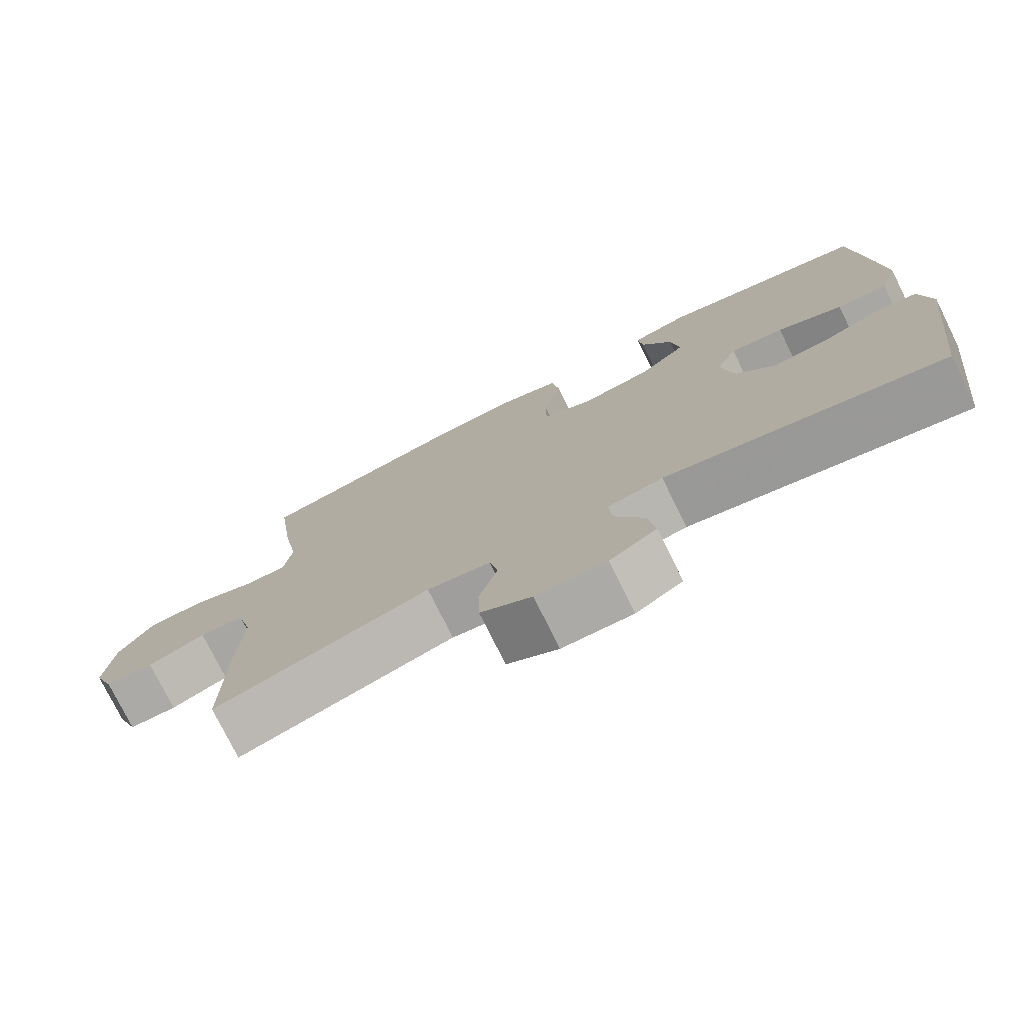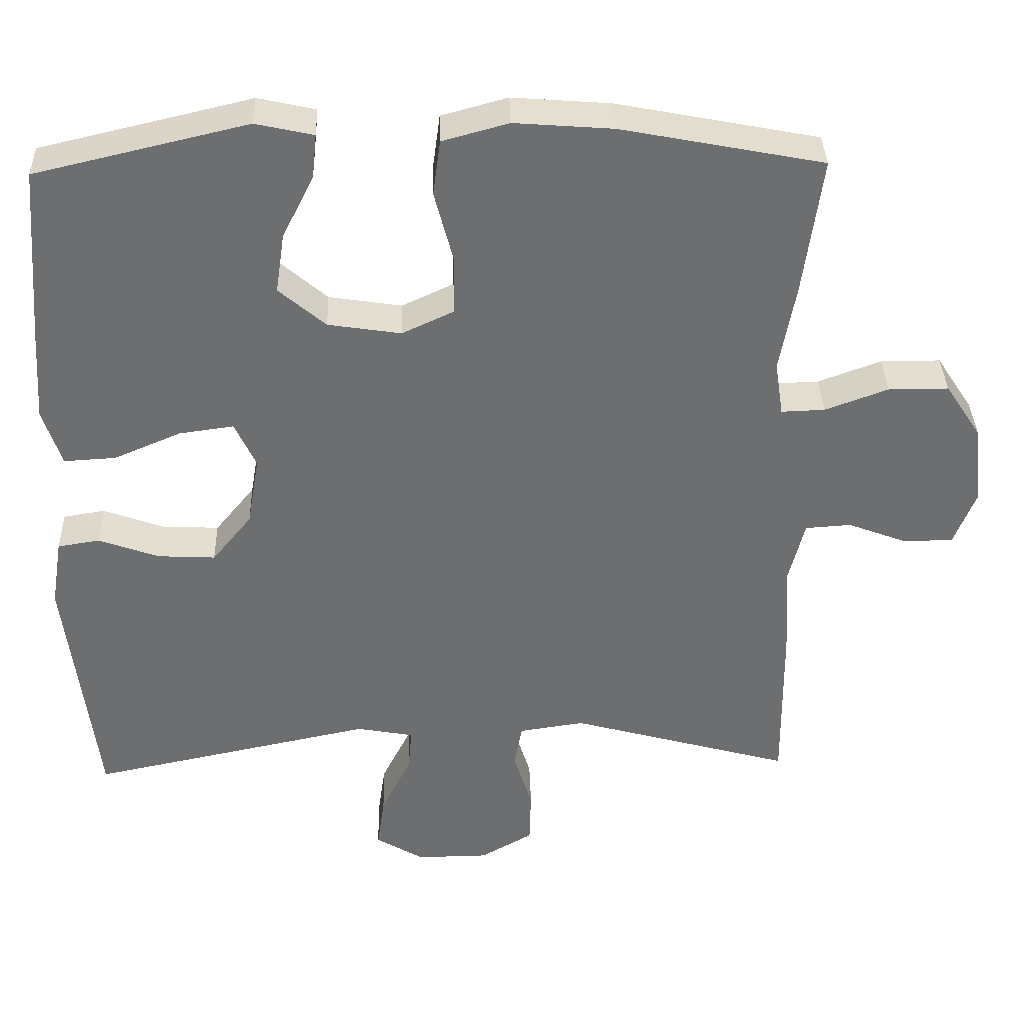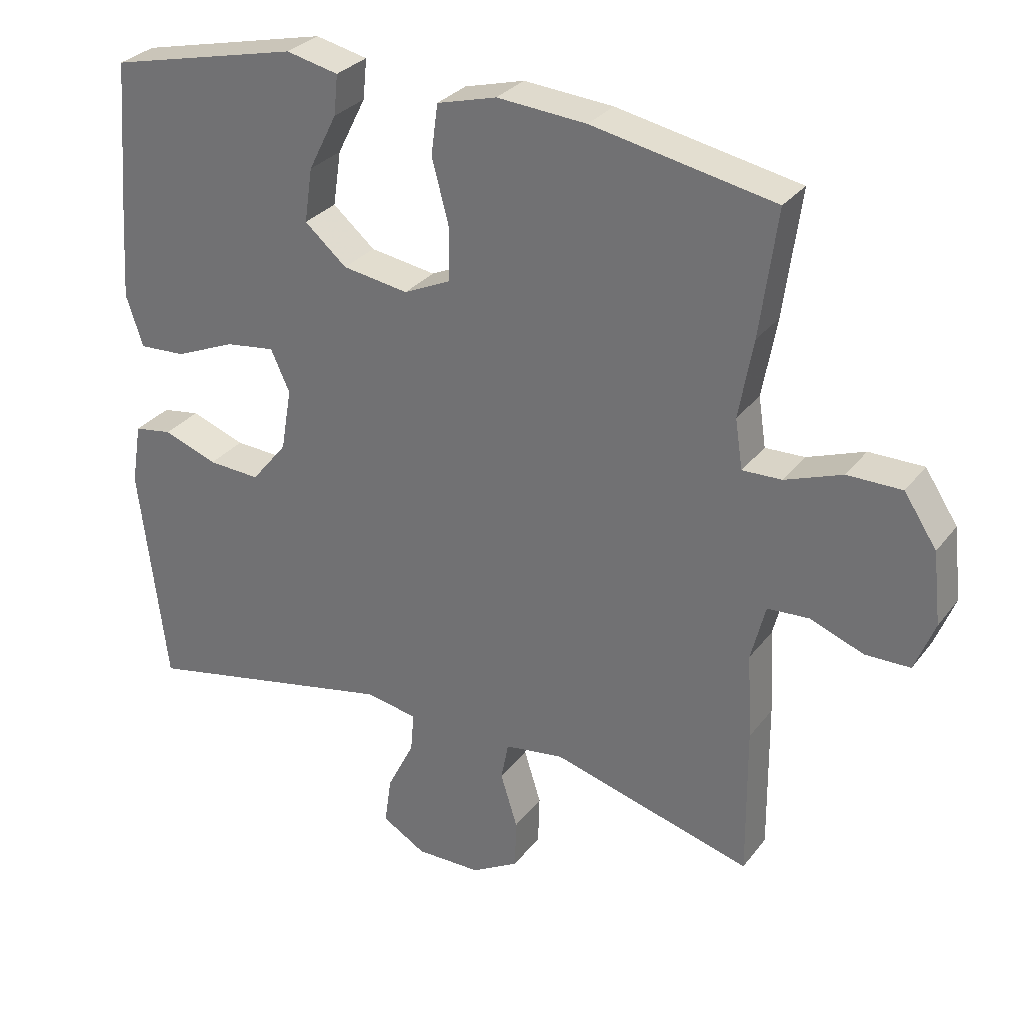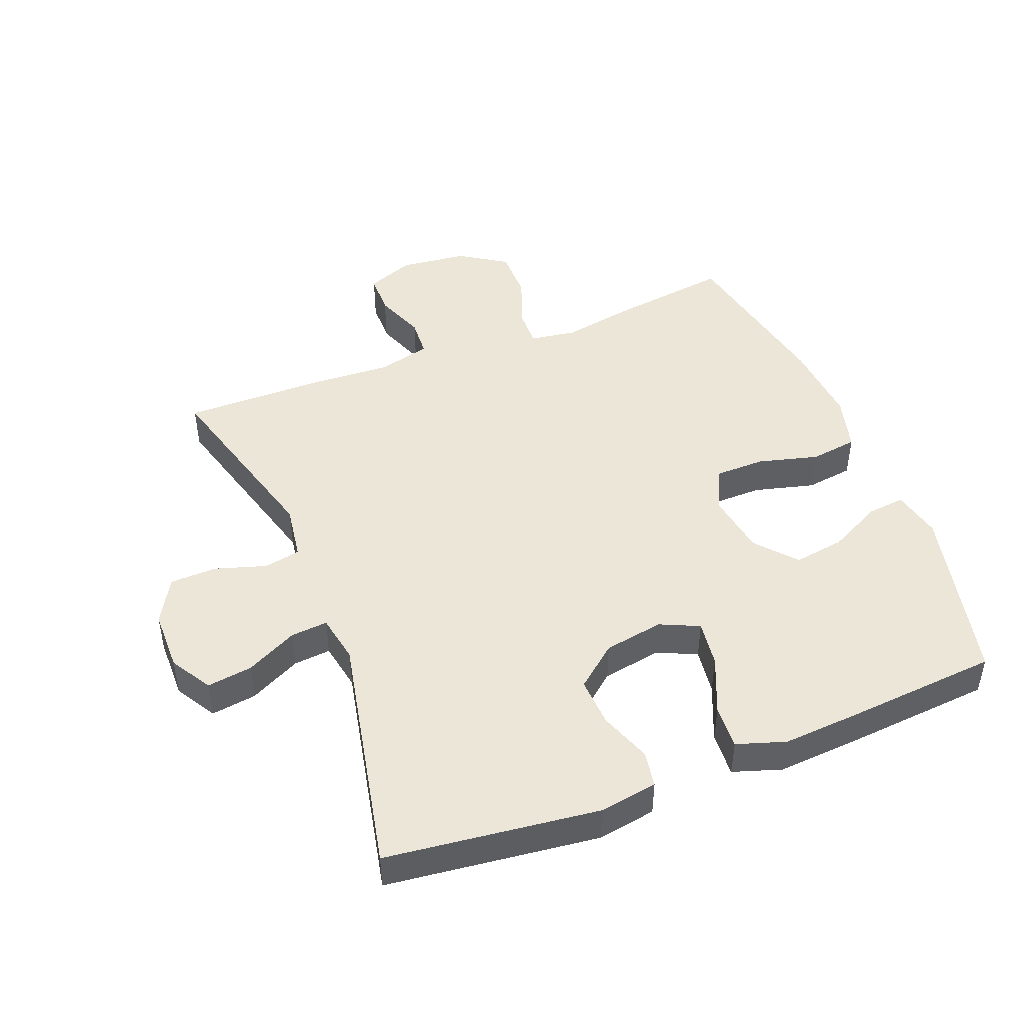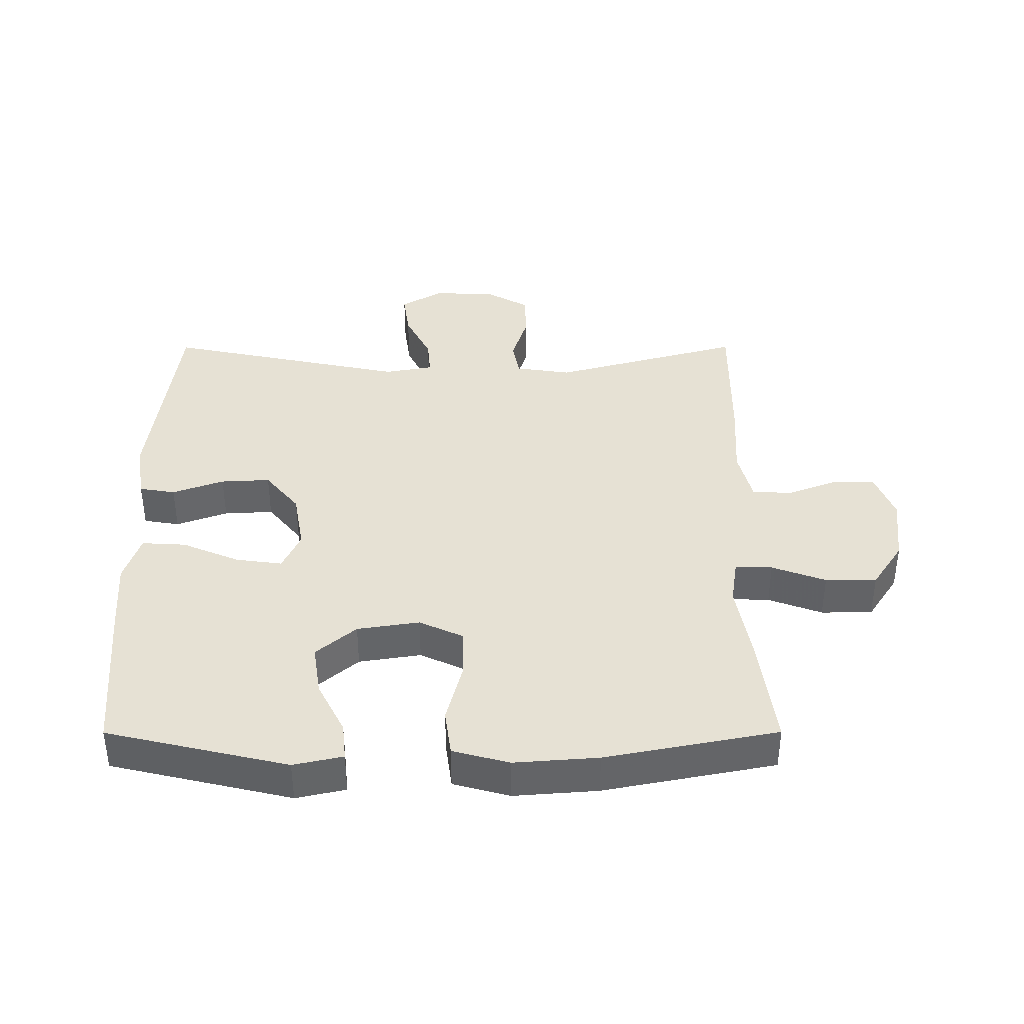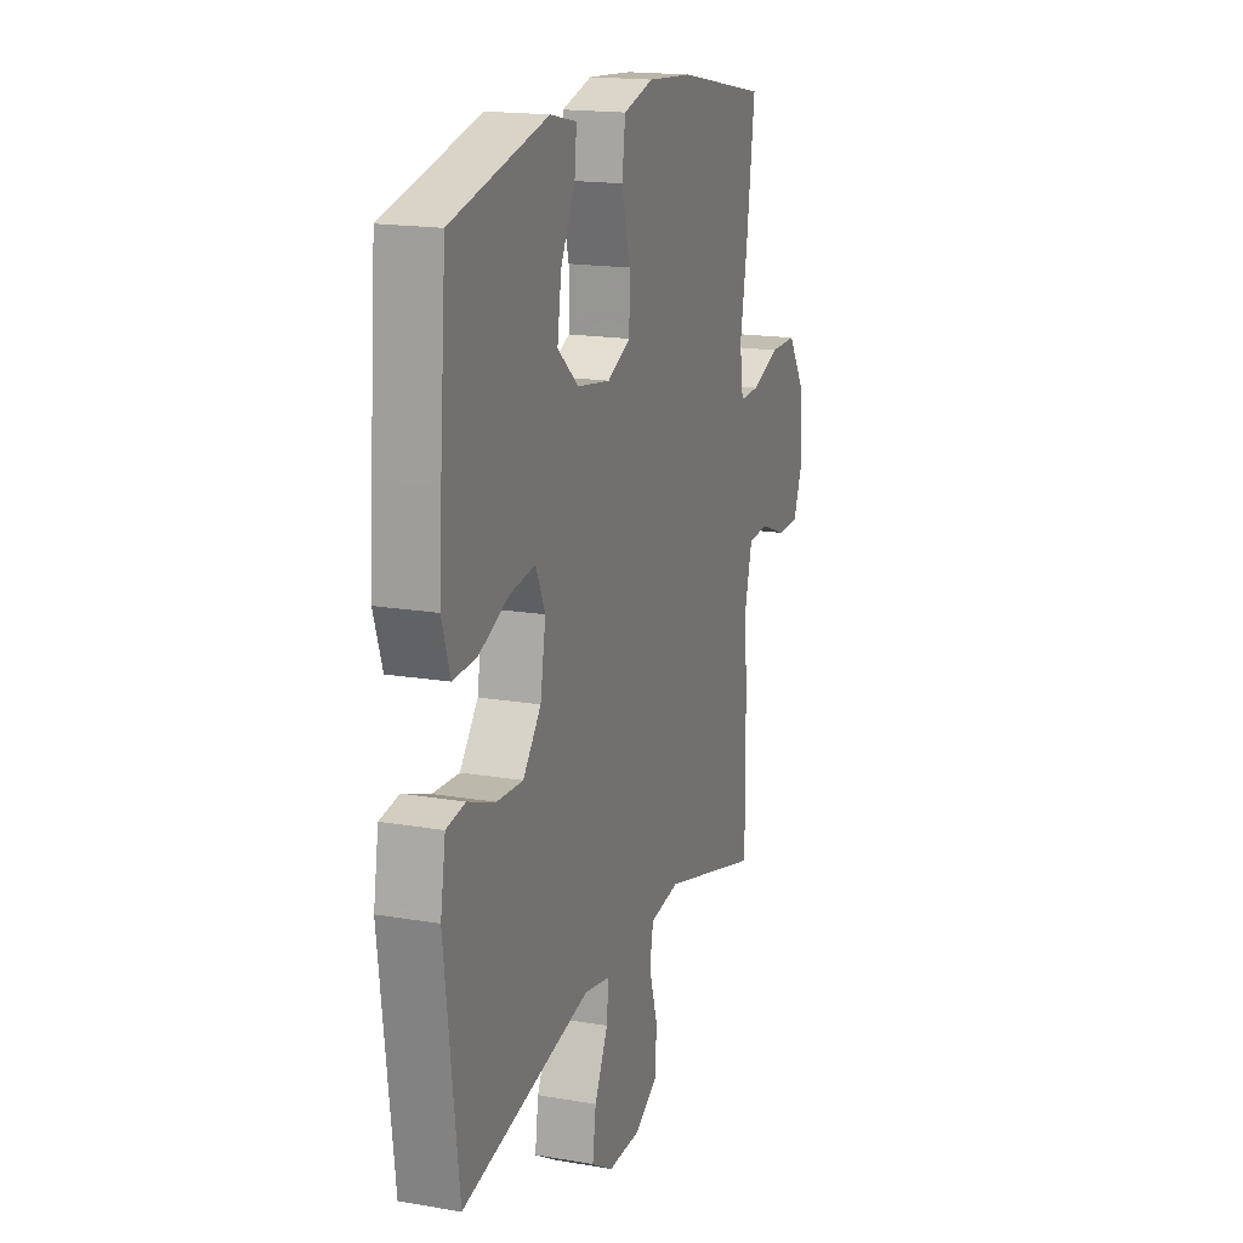
<metadata>
{"format":"obj","ext":"obj","renderer":"f3d","projection":"perspective","resolution":1024,"background":"white","views":[{"elev":-76.4,"azim":-153.7,"up":"+Z"},{"elev":35.9,"azim":-1.7,"up":"+Z"},{"elev":29.9,"azim":30.2,"up":"+Z"},{"elev":46.3,"azim":-111.5,"up":"+Y"},{"elev":39.1,"azim":-0.1,"up":"+Y"},{"elev":17.4,"azim":-71.2,"up":"+Z"}]}
</metadata>
<code>
v 0.5 0.07 -0.5
v 0.204 0.07 -0.418
v 0.117 0.07 -0.431
v 0.106 0.07 -0.488
v 0.131 0.07 -0.568
v 0.129 0.07 -0.641
v 0.059 0.07 -0.681
v -0.037 0.07 -0.682
v -0.101 0.07 -0.644
v -0.091 0.07 -0.573
v -0.051 0.07 -0.493
v -0.046 0.07 -0.435
v -0.122 0.07 -0.421
v -0.5 0.07 -0.5
v -0.54 0.07 -0.169
v -0.525 0.07 -0.078
v -0.469 0.07 -0.069
v -0.389 0.07 -0.098
v -0.312 0.07 -0.102
v -0.259 0.07 -0.037
v -0.243 0.07 0.056
v -0.271 0.07 0.117
v -0.344 0.07 0.107
v -0.433 0.07 0.069
v -0.502 0.07 0.065
v -0.527 0.07 0.141
v -0.519 0.07 0.262
v -0.5 0.07 0.5
v -0.218 0.07 0.566
v -0.141 0.07 0.549
v -0.147 0.07 0.49
v -0.189 0.07 0.407
v -0.201 0.07 0.327
v -0.139 0.07 0.274
v -0.042 0.07 0.259
v 0.027 0.07 0.291
v 0.028 0.07 0.369
v 0.003 0.07 0.464
v 0.013 0.07 0.538
v 0.101 0.07 0.562
v 0.232 0.07 0.552
v 0.5 0.07 0.5
v 0.475 0.07 0.315
v 0.454 0.07 0.199
v 0.465 0.07 0.126
v 0.523 0.07 0.128
v 0.607 0.07 0.159
v 0.687 0.07 0.159
v 0.735 0.07 0.086
v 0.747 0.07 -0.02
v 0.718 0.07 -0.094
v 0.652 0.07 -0.095
v 0.573 0.07 -0.065
v 0.512 0.07 -0.069
v 0.491 0.07 -0.152
v 0.498 0.07 -0.278
v 0.5 0 -0.5
v 0.204 0 -0.418
v 0.117 0 -0.431
v 0.106 0 -0.488
v 0.131 0 -0.568
v 0.129 0 -0.641
v 0.059 0 -0.681
v -0.037 0 -0.682
v -0.101 0 -0.644
v -0.091 0 -0.573
v -0.051 0 -0.493
v -0.046 0 -0.435
v -0.122 0 -0.421
v -0.5 0 -0.5
v -0.54 0 -0.169
v -0.525 0 -0.078
v -0.469 0 -0.069
v -0.389 0 -0.098
v -0.312 0 -0.102
v -0.259 0 -0.037
v -0.243 0 0.056
v -0.271 0 0.117
v -0.344 0 0.107
v -0.433 0 0.069
v -0.502 0 0.065
v -0.527 0 0.141
v -0.519 0 0.262
v -0.5 0 0.5
v -0.218 0 0.566
v -0.141 0 0.549
v -0.147 0 0.49
v -0.189 0 0.407
v -0.201 0 0.327
v -0.139 0 0.274
v -0.042 0 0.259
v 0.027 0 0.291
v 0.028 0 0.369
v 0.003 0 0.464
v 0.013 0 0.538
v 0.101 0 0.562
v 0.232 0 0.552
v 0.5 0 0.5
v 0.475 0 0.315
v 0.454 0 0.199
v 0.465 0 0.126
v 0.523 0 0.128
v 0.607 0 0.159
v 0.687 0 0.159
v 0.735 0 0.086
v 0.747 0 -0.02
v 0.718 0 -0.094
v 0.652 0 -0.095
v 0.573 0 -0.065
v 0.512 0 -0.069
v 0.491 0 -0.152
v 0.498 0 -0.278
f 55 56 1 2
f 54 55 2 3
f 51 52 53
f 50 51 53
f 49 50 53
f 48 49 53
f 47 48 53
f 46 47 53
f 45 46 53 54
f 42 43 44
f 41 42 44
f 40 41 44
f 39 40 44
f 38 39 44
f 37 38 44
f 36 37 44 45
f 45 54 3
f 36 45 3
f 35 36 3
f 30 31 32
f 29 30 32
f 28 29 32
f 27 28 32
f 26 27 32
f 25 26 32
f 24 25 32
f 23 24 32
f 22 23 32 33
f 21 22 33 34
f 16 17 18
f 15 16 18
f 14 15 18
f 13 14 18
f 12 13 18 19
f 9 10 11
f 8 9 11
f 7 8 11
f 6 7 11
f 5 6 11
f 4 5 11
f 4 11 12
f 3 4 12
f 35 3 12
f 34 35 12
f 21 34 12
f 20 21 12
f 12 19 20
f 58 57 112 111
f 59 58 111 110
f 109 108 107
f 109 107 106
f 109 106 105
f 109 105 104
f 109 104 103
f 109 103 102
f 110 109 102 101
f 100 99 98
f 100 98 97
f 100 97 96
f 100 96 95
f 100 95 94
f 100 94 93
f 101 100 93 92
f 59 110 101
f 59 101 92
f 59 92 91
f 88 87 86
f 88 86 85
f 88 85 84
f 88 84 83
f 88 83 82
f 88 82 81
f 88 81 80
f 88 80 79
f 89 88 79 78
f 90 89 78 77
f 74 73 72
f 74 72 71
f 74 71 70
f 74 70 69
f 75 74 69 68
f 67 66 65
f 67 65 64
f 67 64 63
f 67 63 62
f 67 62 61
f 67 61 60
f 68 67 60
f 68 60 59
f 68 59 91
f 68 91 90
f 68 90 77
f 68 77 76
f 76 75 68
f 1 57 58 2
f 2 58 59 3
f 3 59 60 4
f 4 60 61 5
f 5 61 62 6
f 6 62 63 7
f 7 63 64 8
f 8 64 65 9
f 9 65 66 10
f 10 66 67 11
f 11 67 68 12
f 12 68 69 13
f 13 69 70 14
f 14 70 71 15
f 15 71 72 16
f 16 72 73 17
f 17 73 74 18
f 18 74 75 19
f 19 75 76 20
f 20 76 77 21
f 21 77 78 22
f 22 78 79 23
f 23 79 80 24
f 24 80 81 25
f 25 81 82 26
f 26 82 83 27
f 27 83 84 28
f 28 84 85 29
f 29 85 86 30
f 30 86 87 31
f 31 87 88 32
f 32 88 89 33
f 33 89 90 34
f 34 90 91 35
f 35 91 92 36
f 36 92 93 37
f 37 93 94 38
f 38 94 95 39
f 39 95 96 40
f 40 96 97 41
f 41 97 98 42
f 42 98 99 43
f 43 99 100 44
f 44 100 101 45
f 45 101 102 46
f 46 102 103 47
f 47 103 104 48
f 48 104 105 49
f 49 105 106 50
f 50 106 107 51
f 51 107 108 52
f 52 108 109 53
f 53 109 110 54
f 54 110 111 55
f 55 111 112 56
f 56 112 57 1

</code>
